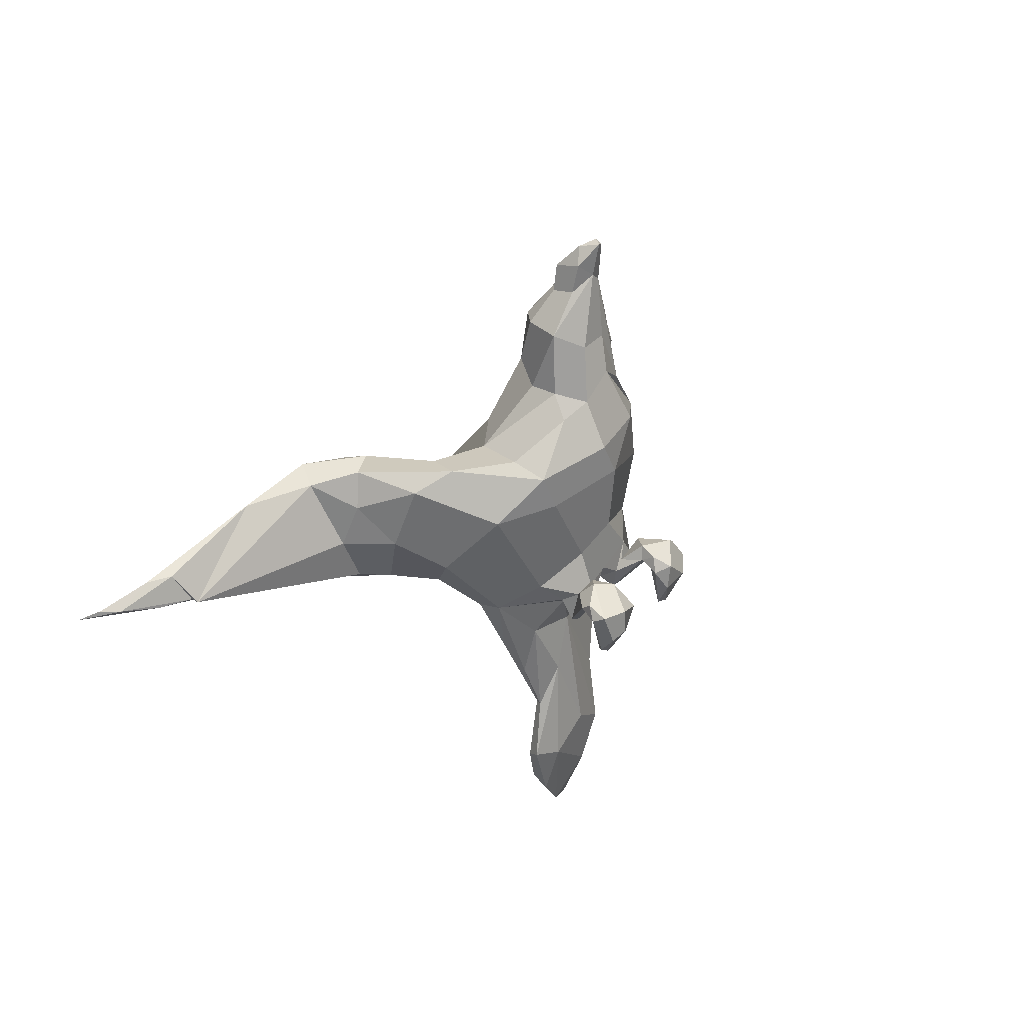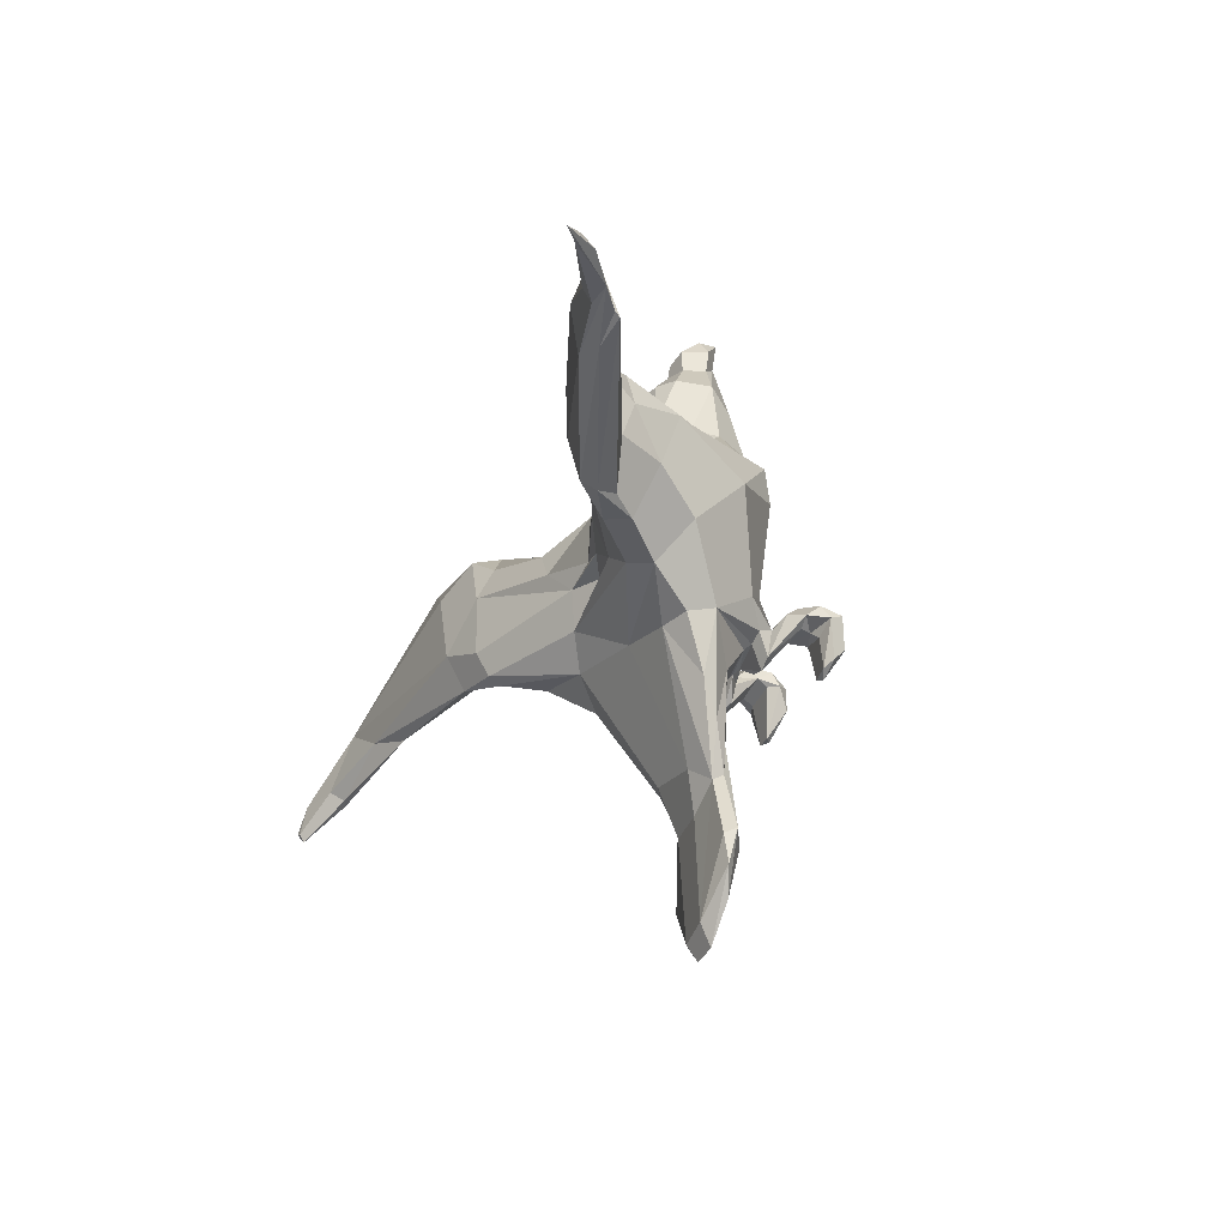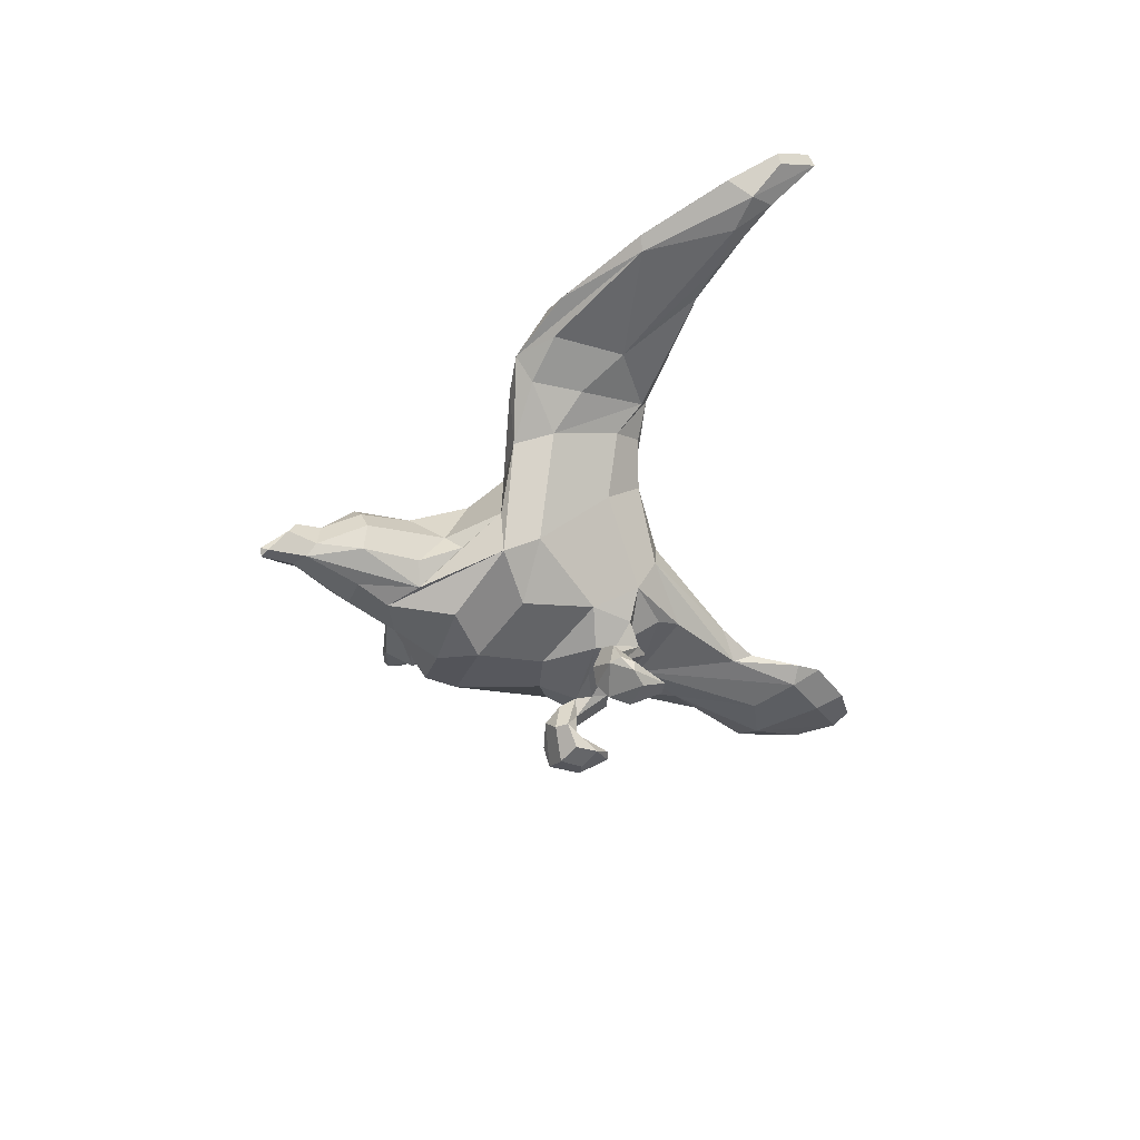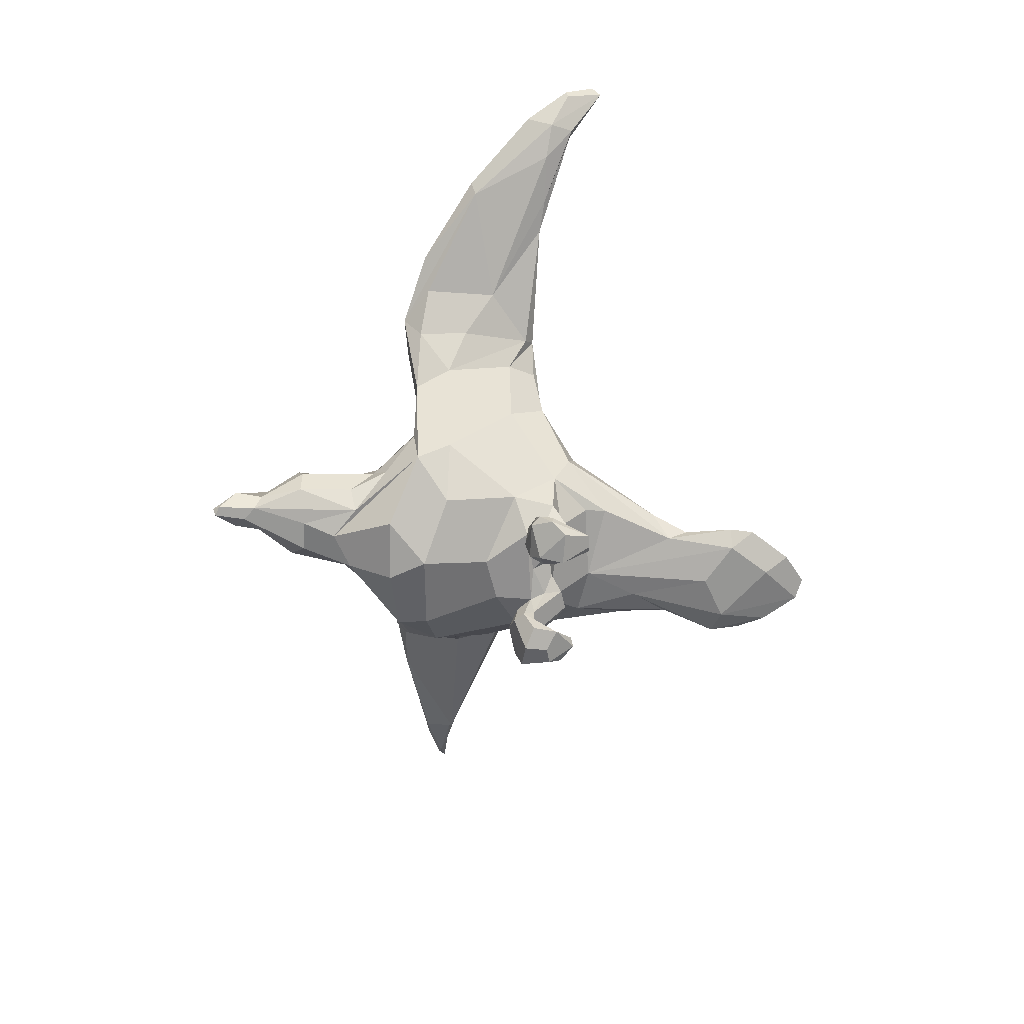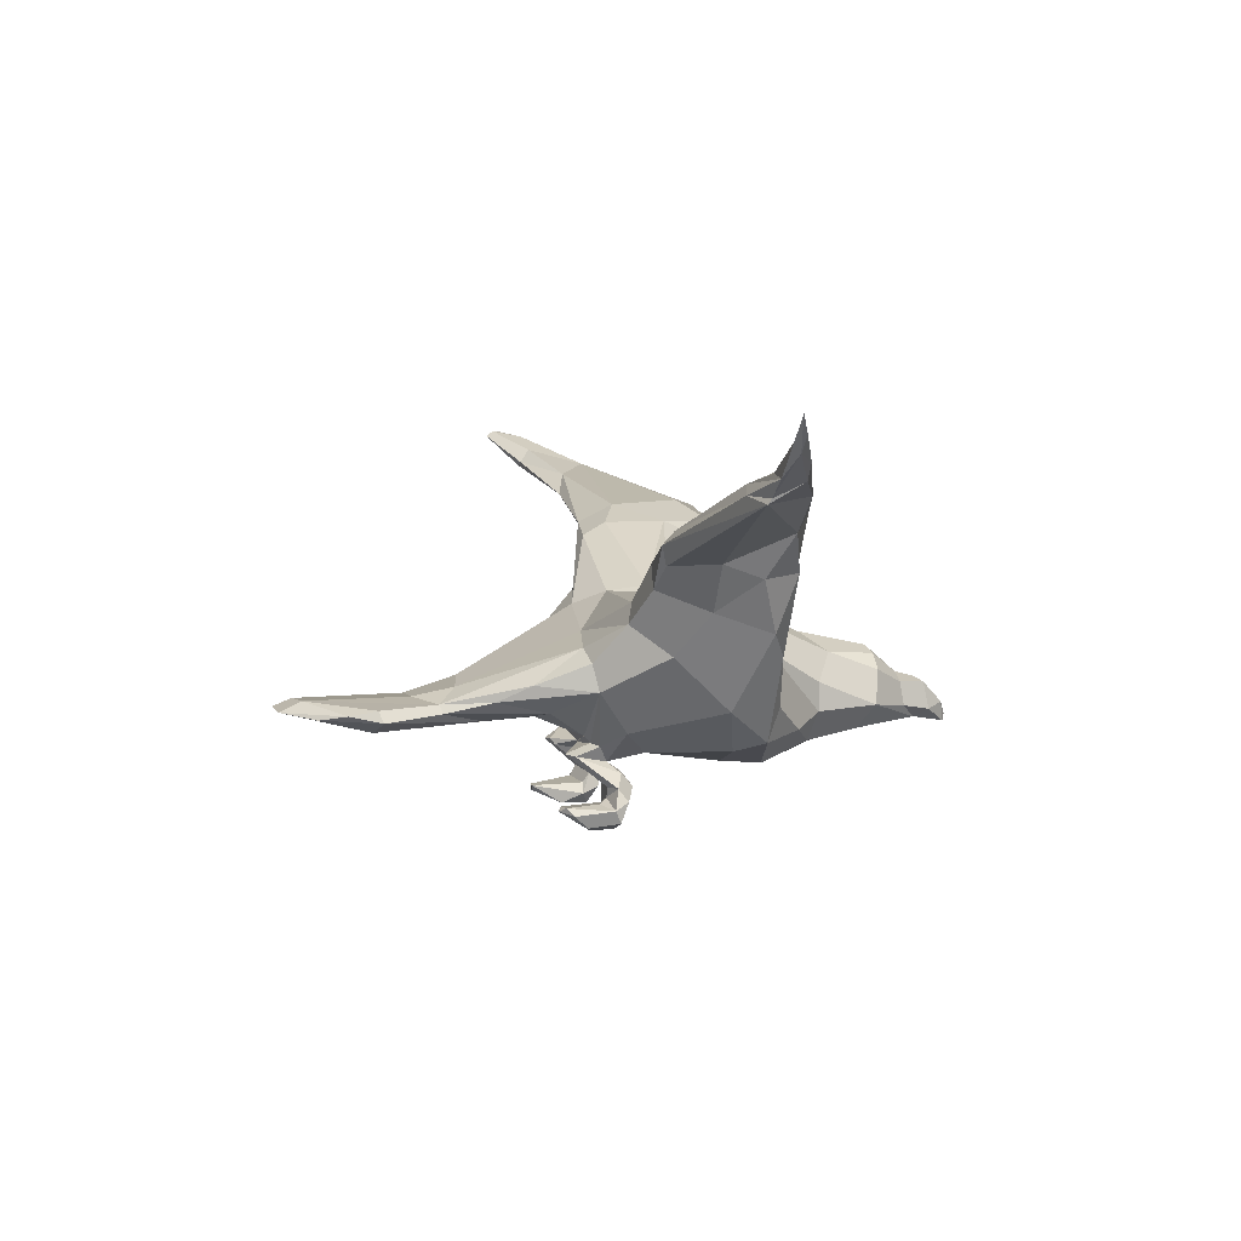
<metadata>
{"format":"obj","ext":"obj","renderer":"f3d","projection":"perspective","resolution":1024,"background":"white","views":[{"elev":28.2,"azim":-55.2,"up":"+Z"},{"elev":-32.7,"azim":-108.5,"up":"+Z"},{"elev":-39.9,"azim":63.6,"up":"+Y"},{"elev":-64.6,"azim":81.8,"up":"+Y"},{"elev":3.9,"azim":-104.8,"up":"+Y"}]}
</metadata>
<code>
o aguila.001_Cube.001
v -0.3477 7.688 -3.009
v -5.329 9.94 -0.8864
v -2.514 -5.282 5.616
v -10.27 6.757 -7.62
v 7.674 7.004 4.479
v -8.484 -0.1194 5.245
v -3.771 -3.99 -4.532
v -12.44 4.332 -4.629
v 10.86 5.945 -3.848
v 7.217 0.3575 -8.498
v 5.912 -2.073 -4.895
v -11.68 12.11 -3.118
v -16.12 13.03 -6.578
v -14.33 13.55 4.173
v -8.283 -2.973 4.289
v -6.491 8.999 -5.238
v 15.35 13.9 -5.28
v 16.19 12.89 7.443
v 15.81 11.02 5.72
v 5.731 10.53 2.248
v 12.83 11.7 -5.76
v 4.12 -1.295 10.33
v 3.902 6.305 6.063
v -6.29 9.571 0.8766
v -3.787 1.315 10.16
v -2.68 -3.536 9.517
v -2.922 2.15 15.56
v -2.11 3.643 11.53
v -1.884 -2.742 14.05
v 1.226 -1.939 19.06
v 2.006 -0.9538 18.56
v -1.207 0.9341 18.16
v 2.232 3.51 15.59
v 1.613 1.17 18.17
v 0.6309 -2.017 22.83
v -1.509 -1.08 -13.05
v -5.707 -0.438 -12.72
v -7.074 1.912 -14.34
v 7.057 5.504 -10.42
v 7.957 3.074 -9.805
v 5.551 -2.101 -8.552
v 10.57 8.413 -6.937
v -18.61 13.92 3.159
v 2.08 0.7346 -22.96
v -0.3156 -1.98 -24.1
v 3.063 -0.6642 -20.11
v -26.01 17.64 -3.249
v -30.77 16.28 -3.211
v -28.18 16.88 -3.921
v -30.96 18.99 -1.541
v -31.27 18.42 -2.957
v -26.74 18.5 0.4345
v -37.21 21.05 -2.569
v 29.13 17.95 -3.353
v 28.96 16.64 -4.493
v 35.41 20.2 -5.203
v 34.82 19.04 -6.063
v 38.58 21.47 -5.211
v -2.006 0.6785 -31.59
v -5.517 -0.2607 -28.47
v -1.692 -0.2209 -33.34
v 0.1377 0.1056 -33.67
v -4.074 -0.6626 -30.61
v 1.085 -1.28 -29.79
v 1.818 -4.114 -8.883
v -5.115 -3.958 -10.53
v -0.2967 -4.065 -7.519
v -3.19 -4.653 -7.739
v 3.606 -3.451 -11.02
v 4.488 -3.559 -9.916
v -5.488 -6.382 -5.974
v -7.202 -6.335 -7.597
v -6.206 -6.313 -8.205
v -3.717 -6.097 -8.096
v -2.403 -3.864 -10.5
v 2.38 -3.313 -10.85
v 4.324 -4.804 -6.419
v 5.259 -6.813 -8.462
v -5.69 -9.719 -7.573
v -7.608 -7.352 -6.836
v -6.981 -9.405 -9.971
v -4.965 -7.878 -11.7
v -3.971 -8.942 -10.2
v -7.218 -8.404 -11.07
v -6.512 -7.58 -8.946
v 5.431 -7.434 -11.8
v 6.755 -8.174 -8.171
v 2.212 9.082 -2.72
v 4.09 10.52 -0.4509
v 3.007 8.616 -5.927
v -13.54 9.56 -6.535
v -2.813 8.778 -2.474
v -0.1447 8.54 -1.542
v -2.234 9.117 0.008309
v -11.07 -0.1835 0.4095
v -7.481 -3.658 1.664
v -7.259 -2.035 -6.884
v 11.8 13.98 -3.785
v 11.96 14.06 1.466
v 11.49 12.8 4.169
v -9.199 7.876 3.329
v -11.63 4.124 4.444
v -14 11.47 4.797
v -15.99 10.82 4.228
v 8.806 2.234 5.126
v 5.889 -0.09294 7.248
v 4.866 1.296 8.406
v 2.932 3.754 10.95
v -0.04861 -4.374 -3.054
v 3.151 -3.992 -6.469
v -0.6281 -5.245 2.67
v -8.418 3.64 -9.995
v -8.713 1.397 -9.465
v 8.267 -1.204 4.551
v 9.201 0.4424 1.719
v 5.307 -3.492 1.365
v -8.601 8.37 -6.899
v -14.35 6.064 2.909
v -16.75 10.41 1.239
v -14.98 7.834 -2.239
v -11.62 11.48 1.944
v -12.7 11.49 -6.47
v 13.41 11.63 6.681
v 11.66 7.548 5.421
v 11.78 12.89 -5.719
v 13.84 10.56 -3.227
v 13.47 8.419 2.586
v 0.3855 3.951 15.61
v -3.22 6.298 5.486
v 1.272 7.893 3.742
v 0.3136 5.177 9.706
v -6.912 4.165 4.916
v -4.487 -2.431 8.181
v 2.693 -4.609 6.314
v -3.888 -1.071 10.09
v -3.567 -0.6782 15.17
v 0.2106 -3.613 11.33
v 2.849 -3.005 9.654
v 0.7186 -2.778 14.27
v 0.05701 -2.145 19.84
v 3.583 2.156 15.49
v 3.481 -1.297 15.02
v 4.154 0.6929 15.04
v -1.468 3.391 15.64
v 0.2902 1.67 18.26
v 1.042 -2.31 22.29
v -1.358 -1.046 18.47
v 0.2682 -2.576 22.56
v 1.129 1.188 20.21
v -0.8719 0.8711 20.35
v 1.833 -0.4115 20.99
v -1.096 -1.421 20.78
v -0.2645 -0.9117 22.2
v 4.661 -0.3007 -11.81
v 4.738 0.03345 -13.69
v 4.393 1.312 -18.41
v -4.134 -2.459 -9.611
v 3.533 -2.052 -9.605
v -6.066 4.703 -10.14
v -1.276 5.678 -9.148
v 5.106 7.456 -8.347
v -4.721 -0.3659 -20.97
v -5.918 0.553 -17.06
v 2.792 2.017 -18.54
v -2.36 1.542 -19.61
v -17.4 11.61 -2.271
v -17.65 15.48 4.356
v -14.7 14.99 2.833
v -14.43 14.76 -1.262
v -15.19 14.03 -5.355
v -15.54 11.42 -6.103
v 16.41 11.2 1.418
v 19.87 13.41 -0.7209
v 33.11 17.15 -4.052
v 19.52 13.05 5.508
v 20.15 15.23 6.422
v 22.33 14.69 6.226
v 29.02 15.61 2.249
v 15.6 15.42 -2.157
v 14.42 13.88 6.508
v 17.1 15.76 3.989
v 33.35 18.89 -0.5451
v 15.84 12.81 -4.542
v 26.03 16.17 -4.432
v -5.946 -0.8518 -25.78
v -1.467 0.7754 -22.93
v 3.476 0.2477 -21.74
v -3.055 -1.184 -17.6
v -30.98 16.7 -2.956
v -33.36 18.1 -3.091
v -23.64 16.74 2.558
v -33.5 19.2 -0.9975
v -31.91 17.88 -0.7268
v -38.41 22.4 -3.266
v -36.58 21.31 -2.817
v -36.14 19.75 -2.665
v 35.61 18.74 -6.147
v 38.78 21.53 -8.547
v 29.71 16.59 2.756
v 36.05 18.25 -4.14
v 39.19 22.04 -7.687
v 38.52 21.98 -7.986
v 36.08 19.05 -1.848
v 38.54 20.35 -5.398
v -5.61 0.1243 -26.19
v -4.19 0.3356 -21.2
v 4.61 -0.2318 -25.82
v 3.22 -1.368 -26.08
v -3.731 -1.782 -26.31
v 4.465 0.1004 -27.99
v 1.013 0.6392 -32.01
v 2.406 -0.1153 -31.68
v 0.4 -3.309 -9.012
v -4.411 -2.998 -9.163
v -5.538 -3.178 -8.623
v -1.064 -3.29 -9.395
v -2.443 -4.52 -8.923
v -4.916 -4.444 -7.971
v 4.804 -5.896 -8.143
v 2.035 -3.779 -10.53
v 2.692 -6.271 -7.452
v 4.13 -2.473 -9.462
v 4.094 -4.095 -7.834
v -4.087 -7.559 -6.273
v -3.639 -9.383 -8.047
v -3.337 -7.44 -7.072
v -3.914 -7.794 -8.165
v -4.055 -5.302 -6.626
v -6.041 -5.277 -7.042
v -3.995 -3.863 -11.13
v 2.636 -7.472 -6.763
v 2.838 -7.107 -8.013
v 2.256 -7.95 -8.079
v 2.397 -4.27 -7.9
v 5.602 -5.627 -7.689
v 5.54 -5.165 -6.924
v 6.589 -7.062 -7.049
v 3.088 -5.99 -6.252
v 3.325 -8.878 -7.551
v 5.751 -7.328 -6.459
v -7.798 -9.002 -7.517
v -5.767 -7.187 -8.209
v -5.694 -8.146 -12.06
v -6.548 -7.809 -11.57
v -5.565 -9.758 -9.53
v -8.03 -7.967 -8.001
v 4.516 -7.816 -11.93
v 3.059 -8.78 -9.71
v 3.91 -7.37 -12.01
v 6.705 -7.223 -8.286
v 5.832 -8.706 -9.511
f 88 1 92
f 1 90 16
f 5 20 130 23
f 117 160 4
f 161 160 90
f 92 16 2
f 239 251 87 240
f 94 93 2
f 204 58 203 200
f 15 95 96
f 81 245 79 241
f 164 44 186 165
f 89 99 88
f 91 122 117 4
f 99 179 98
f 24 132 129 94
f 24 101 132
f 236 77 238 240
f 180 18 176 181
f 102 6 132 101
f 114 105 138
f 105 106 138
f 139 30 140 29
f 105 107 106
f 23 108 107
f 107 22 106
f 103 104 102 101
f 198 57 56 202
f 120 166 171 91
f 109 110 11
f 67 65 110
f 7 68 110 109
f 3 111 134
f 116 115 114
f 206 205 185 162
f 38 113 112
f 157 113 37
f 97 113 215
f 113 157 214
f 8 113 97 95
f 151 149 150 153
f 232 221 219 78
f 91 13 122
f 91 171 13
f 172 173 175 19
f 104 119 118
f 36 154 158 157
f 16 12 2
f 127 115 9 126
f 105 124 5
f 131 28 144 128
f 5 124 123
f 123 180 100
f 124 19 18
f 161 17 21
f 21 17 126
f 75 74 73 230
f 137 26 3 134
f 123 100 20 5
f 108 141 143 107
f 124 127 19
f 127 126 183
f 181 179 99 180
f 96 111 3 15
f 28 27 144
f 130 94 131
f 101 24 121 103
f 28 131 129
f 246 84 81 241
f 26 133 15 3
f 204 198 201 58
f 114 138 137
f 143 141 34 31
f 29 140 136
f 140 147 136
f 152 150 32 147
f 111 109 11 116
f 145 32 150 149
f 142 30 138
f 208 64 212 210
f 122 12 16 117
f 85 227 82 244
f 133 135 132 6
f 26 137 139 29
f 139 138 30
f 142 31 30
f 45 209 64 208
f 128 144 145
f 168 169 47 52
f 131 128 33 108
f 151 35 146
f 62 61 59 211
f 126 9 42 21
f 153 35 151
f 152 148 153
f 39 40 156
f 39 156 164
f 214 157 216
f 213 157 158
f 157 37 36
f 42 40 39
f 155 10 154
f 206 163 38
f 206 162 163
f 43 104 103 167
f 161 39 164
f 25 136 27 28
f 119 43 166
f 43 191 48
f 166 43 48
f 166 48 171
f 103 14 167
f 167 52 192
f 131 108 23 130
f 121 168 14
f 97 7 96 95
f 95 118 120 8
f 125 90 88 98
f 13 170 122
f 13 49 170
f 24 2 12 121
f 174 178 173
f 175 18 19
f 26 29 136 135
f 175 178 18
f 9 10 40 42
f 179 182 54
f 181 176 182
f 173 184 55
f 162 185 188
f 185 209 188
f 147 32 27 136
f 241 79 224 71
f 164 156 187
f 156 46 187
f 36 37 188
f 36 208 46
f 188 45 36
f 48 49 13
f 189 49 48
f 49 190 47
f 47 190 51
f 189 190 49
f 51 190 195
f 196 194 190
f 5 23 107 105
f 191 192 193
f 193 189 48
f 192 50 53
f 192 196 193
f 192 53 196
f 196 190 189
f 173 55 174
f 55 57 197
f 57 54 56
f 11 110 223 41
f 197 198 200
f 178 199 177
f 146 148 140 30
f 174 200 178
f 202 201 198
f 95 15 102 118
f 214 230 66 215
f 56 58 202
f 203 58 182
f 60 59 61
f 185 205 60
f 206 59 205
f 221 220 69 219
f 46 208 207
f 207 210 187
f 208 210 207
f 243 83 245 81
f 44 210 211
f 212 211 210
f 224 226 68 228
f 212 62 211
f 31 34 149 151
f 213 158 222
f 222 158 41
f 76 220 213
f 224 79 225 226
f 216 230 214
f 216 75 230
f 68 74 217
f 215 218 97
f 146 30 31 151
f 67 68 217
f 216 217 75
f 110 68 67
f 218 68 7 97
f 41 70 222
f 223 70 41
f 222 76 213
f 222 69 76
f 110 65 234
f 110 234 223
f 134 111 116 114
f 226 227 74
f 234 238 77 223
f 226 225 83
f 218 228 68
f 124 114 115 127
f 66 73 72
f 232 233 221
f 221 231 238
f 233 248 239
f 234 221 238
f 77 236 70
f 8 4 112 113
f 236 237 235
f 237 250 235
f 237 87 250
f 236 240 237
f 235 250 219
f 132 25 28 129
f 67 217 216 213
f 231 240 238
f 231 239 240
f 61 62 212 64
f 80 71 229 72
f 170 169 12 122
f 73 74 242
f 242 227 85
f 229 71 228 218
f 72 242 246
f 243 82 83
f 84 244 243
f 111 96 7 109
f 89 93 94 130
f 85 244 246
f 47 51 50 52
f 8 120 91 4
f 247 249 86
f 250 87 86
f 87 251 86
f 92 93 88
f 90 1 88
f 88 93 89
f 16 90 117
f 117 90 160
f 125 161 90
f 2 93 92
f 92 1 16
f 24 94 2
f 20 89 130
f 98 179 17 125
f 88 99 98
f 100 180 99
f 6 102 15
f 102 104 118
f 106 22 138
f 79 245 83 225
f 161 164 165 160
f 215 113 214
f 38 112 159
f 163 113 38
f 115 116 11
f 78 86 249 232
f 120 118 119
f 120 119 166
f 105 114 124
f 123 124 18
f 123 18 180
f 42 161 21
f 161 125 17
f 126 17 183
f 19 127 172
f 127 183 172
f 131 94 129
f 15 133 6
f 132 135 25
f 134 114 137
f 135 133 26
f 144 27 32 145
f 25 135 136
f 137 138 139
f 22 142 138
f 108 33 141
f 141 33 34
f 142 143 31
f 34 145 149
f 147 140 152
f 35 153 148
f 35 148 146
f 10 9 115 11
f 152 153 150
f 152 140 148
f 251 248 247 86
f 213 216 157
f 11 41 10
f 158 10 41
f 155 40 10
f 158 154 10
f 160 159 4
f 161 42 39
f 4 159 112
f 188 37 162
f 155 154 36
f 113 163 37
f 163 162 37
f 159 206 38
f 160 165 159
f 159 165 206
f 119 104 43
f 167 14 168
f 43 167 191
f 191 167 192
f 167 168 52
f 103 121 14
f 169 170 47
f 171 48 13
f 170 49 47
f 172 183 173
f 173 178 175
f 18 177 176
f 18 178 177
f 179 181 182
f 173 183 184
f 183 17 184
f 184 17 54
f 17 179 54
f 164 187 44
f 40 155 46
f 156 40 46
f 155 36 46
f 208 36 45
f 188 209 45
f 195 190 194
f 192 52 50
f 48 191 193
f 50 51 195
f 53 50 195
f 194 53 195
f 196 53 194
f 193 196 189
f 55 184 57
f 184 54 57
f 174 55 197
f 174 197 200
f 200 198 204
f 54 182 56
f 176 199 182
f 199 203 182
f 177 199 176
f 202 58 201
f 197 57 198
f 56 182 58
f 209 185 63
f 63 185 60
f 205 59 60
f 63 60 61
f 206 186 59
f 206 165 186
f 187 46 207
f 187 210 44
f 143 142 22 107
f 209 63 61
f 64 209 61
f 67 213 65
f 217 74 75
f 215 66 218
f 76 69 220
f 70 219 69
f 128 145 34 33
f 69 222 70
f 68 226 74
f 74 227 242
f 227 226 83
f 100 99 89 20
f 228 71 224
f 66 230 73
f 218 66 229
f 229 66 72
f 231 221 233
f 231 233 239
f 178 200 203 199
f 213 220 65
f 234 65 221
f 65 220 221
f 223 77 70
f 70 235 219
f 70 236 235
f 78 250 86
f 219 250 78
f 237 240 87
f 227 83 82
f 80 241 71
f 72 73 242
f 242 85 246
f 80 72 246
f 80 246 241
f 81 84 243
f 243 244 82
f 121 12 169 168
f 246 244 84
f 247 248 249
f 251 239 248
f 232 249 233
f 233 249 248
f 44 211 59 186

</code>
